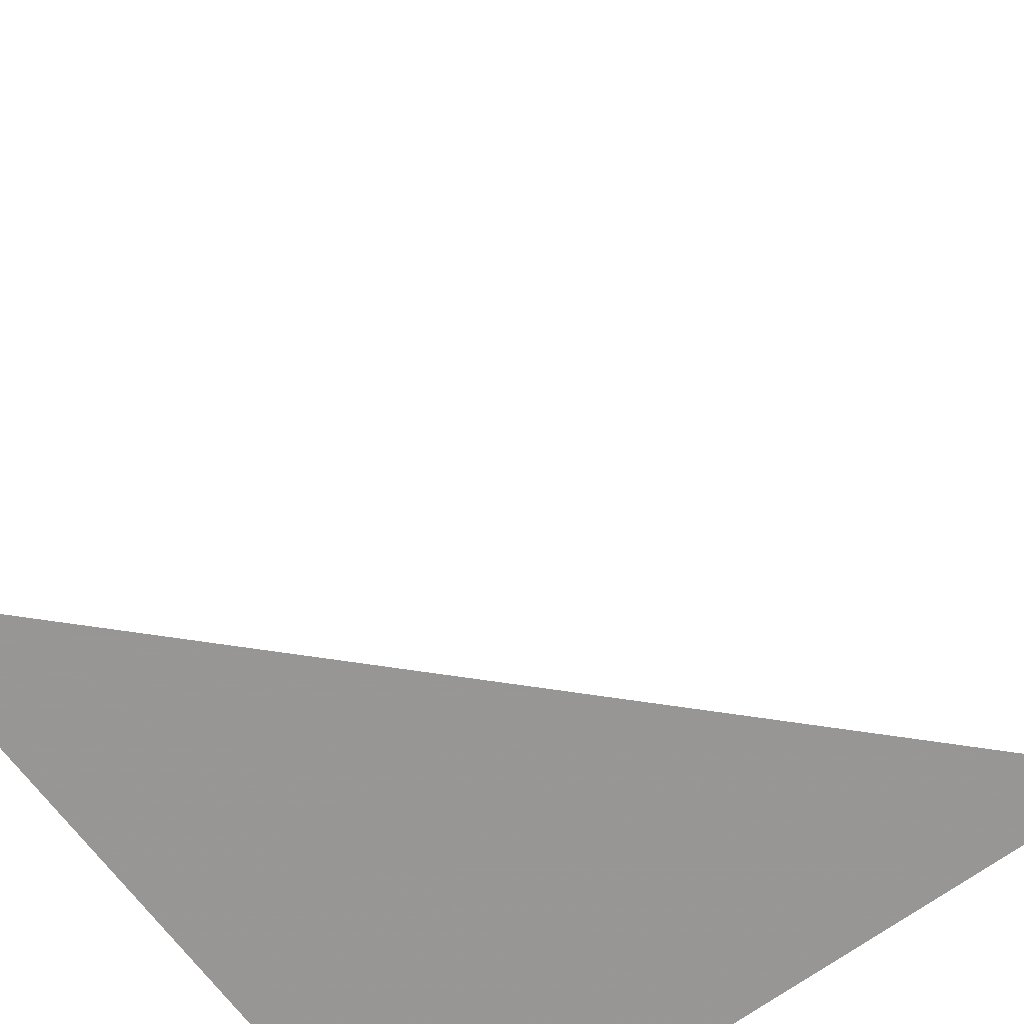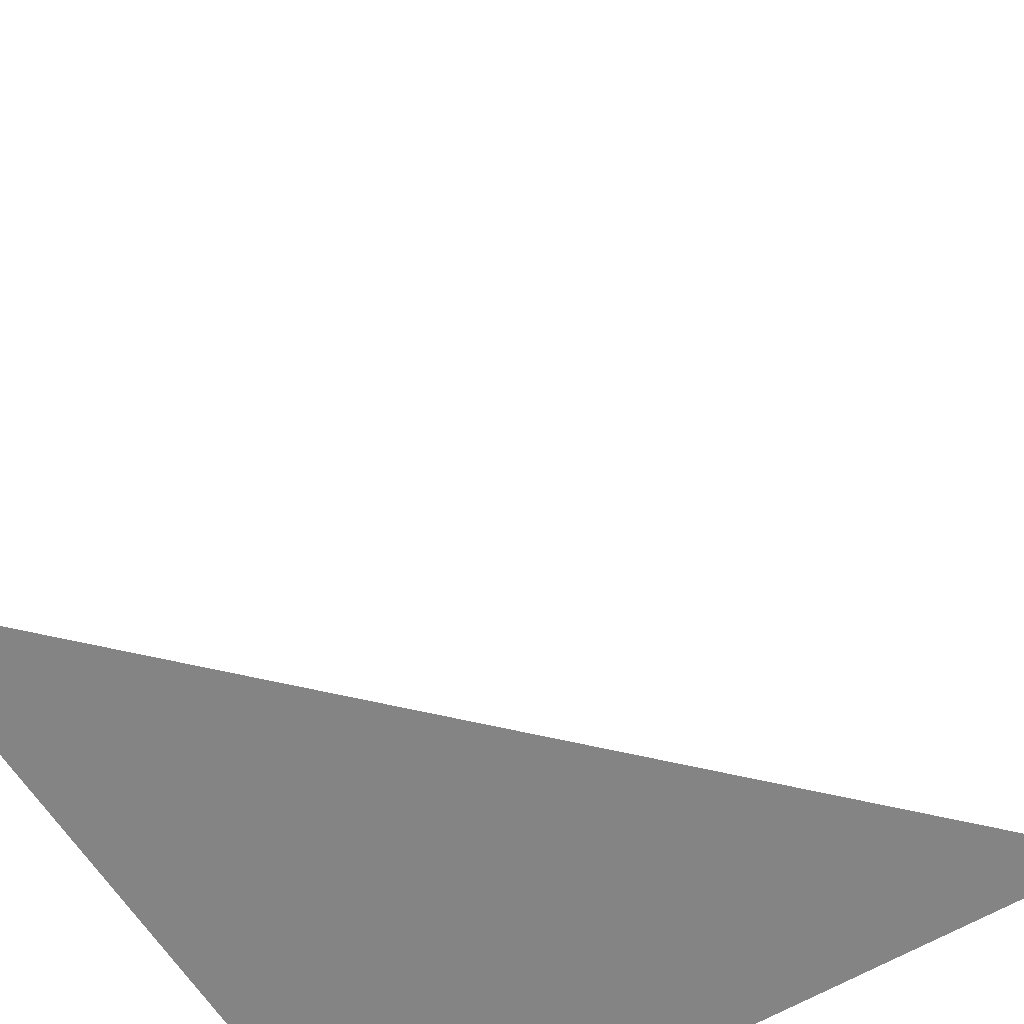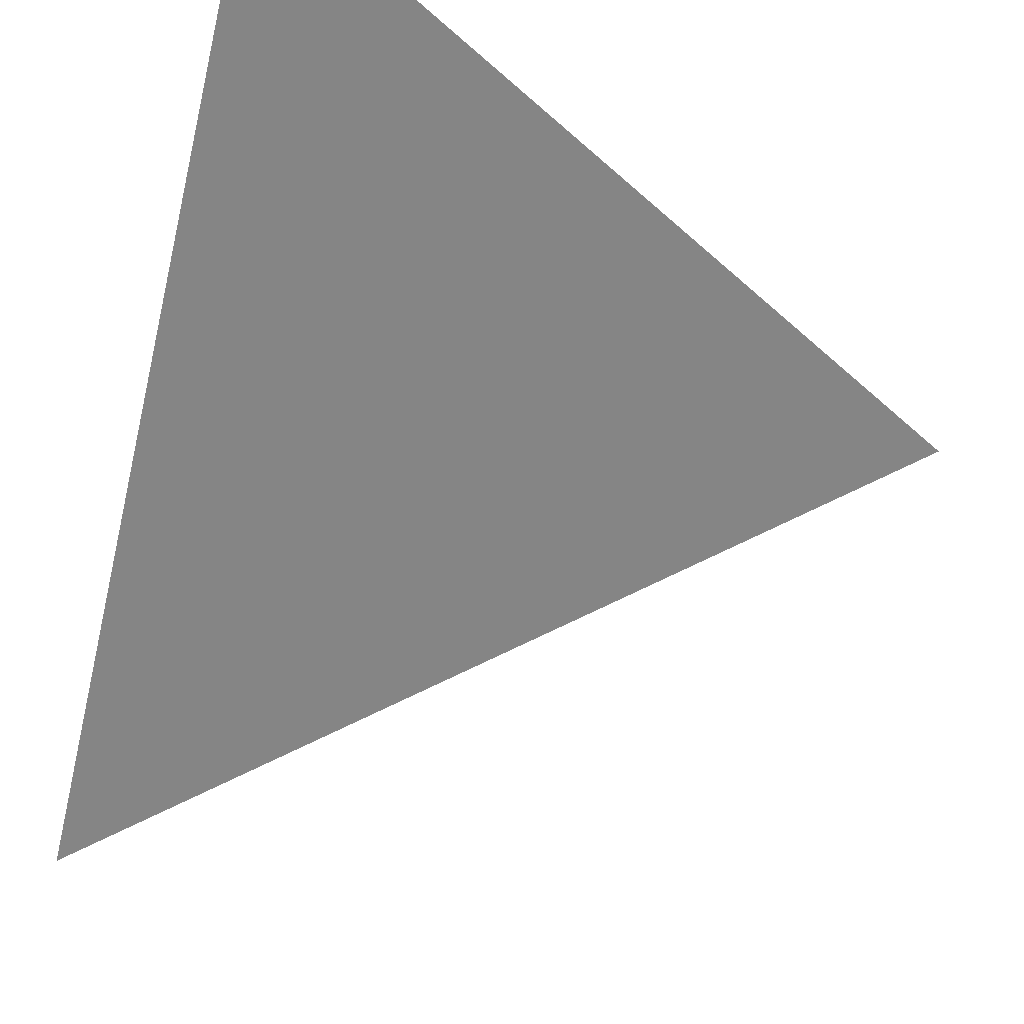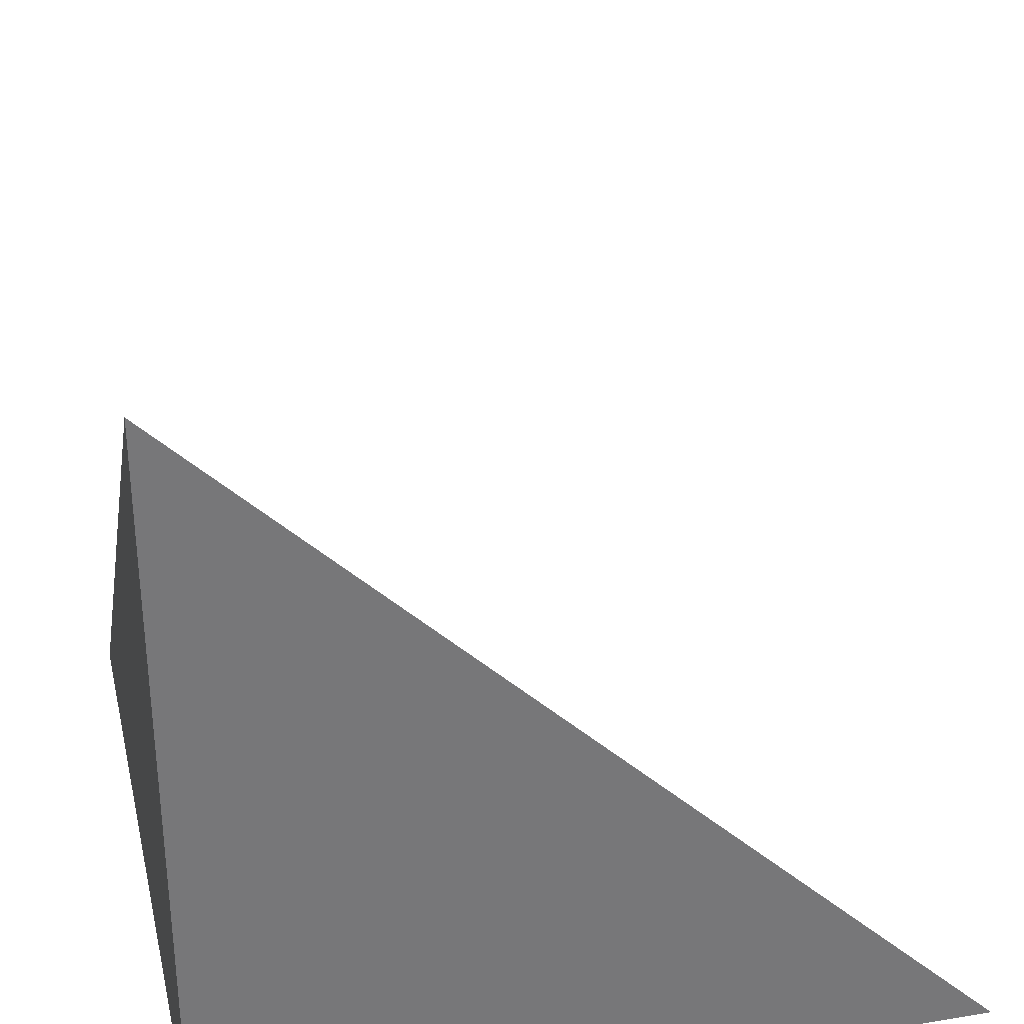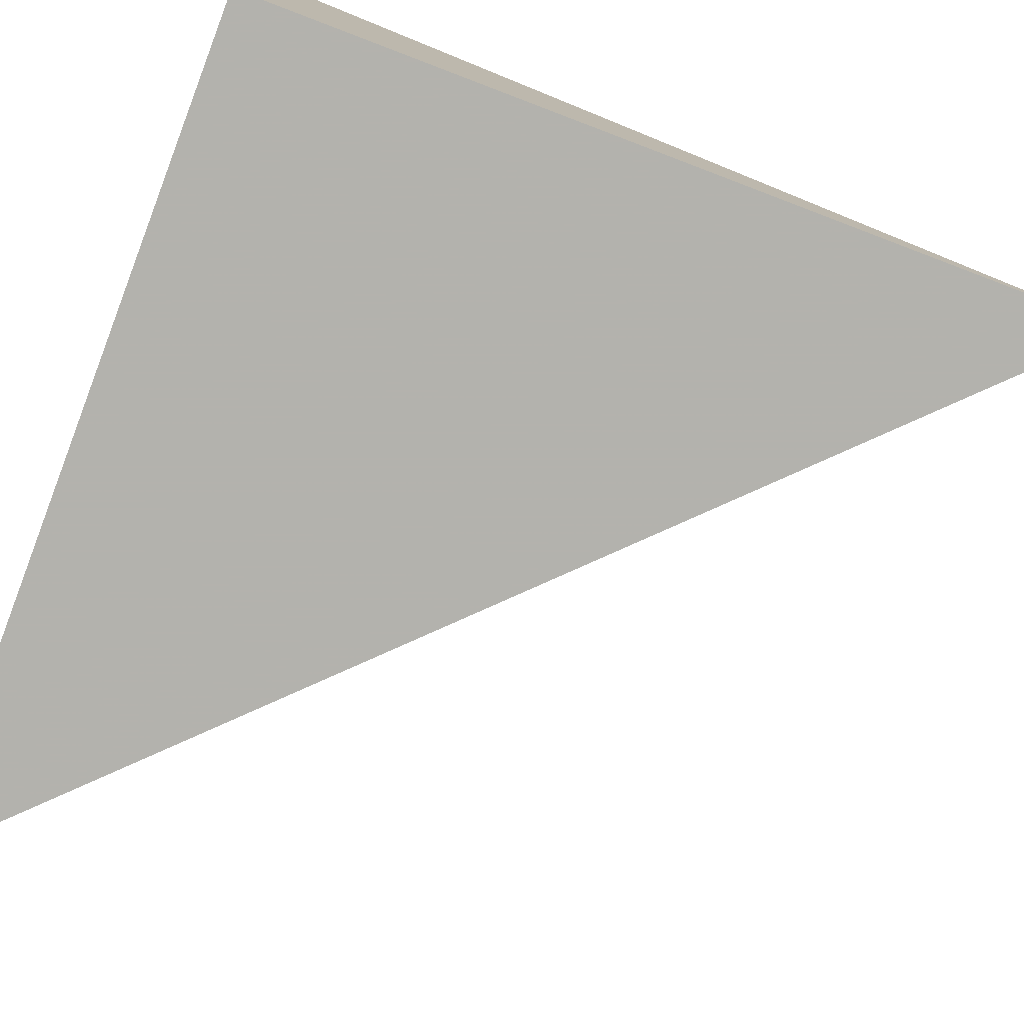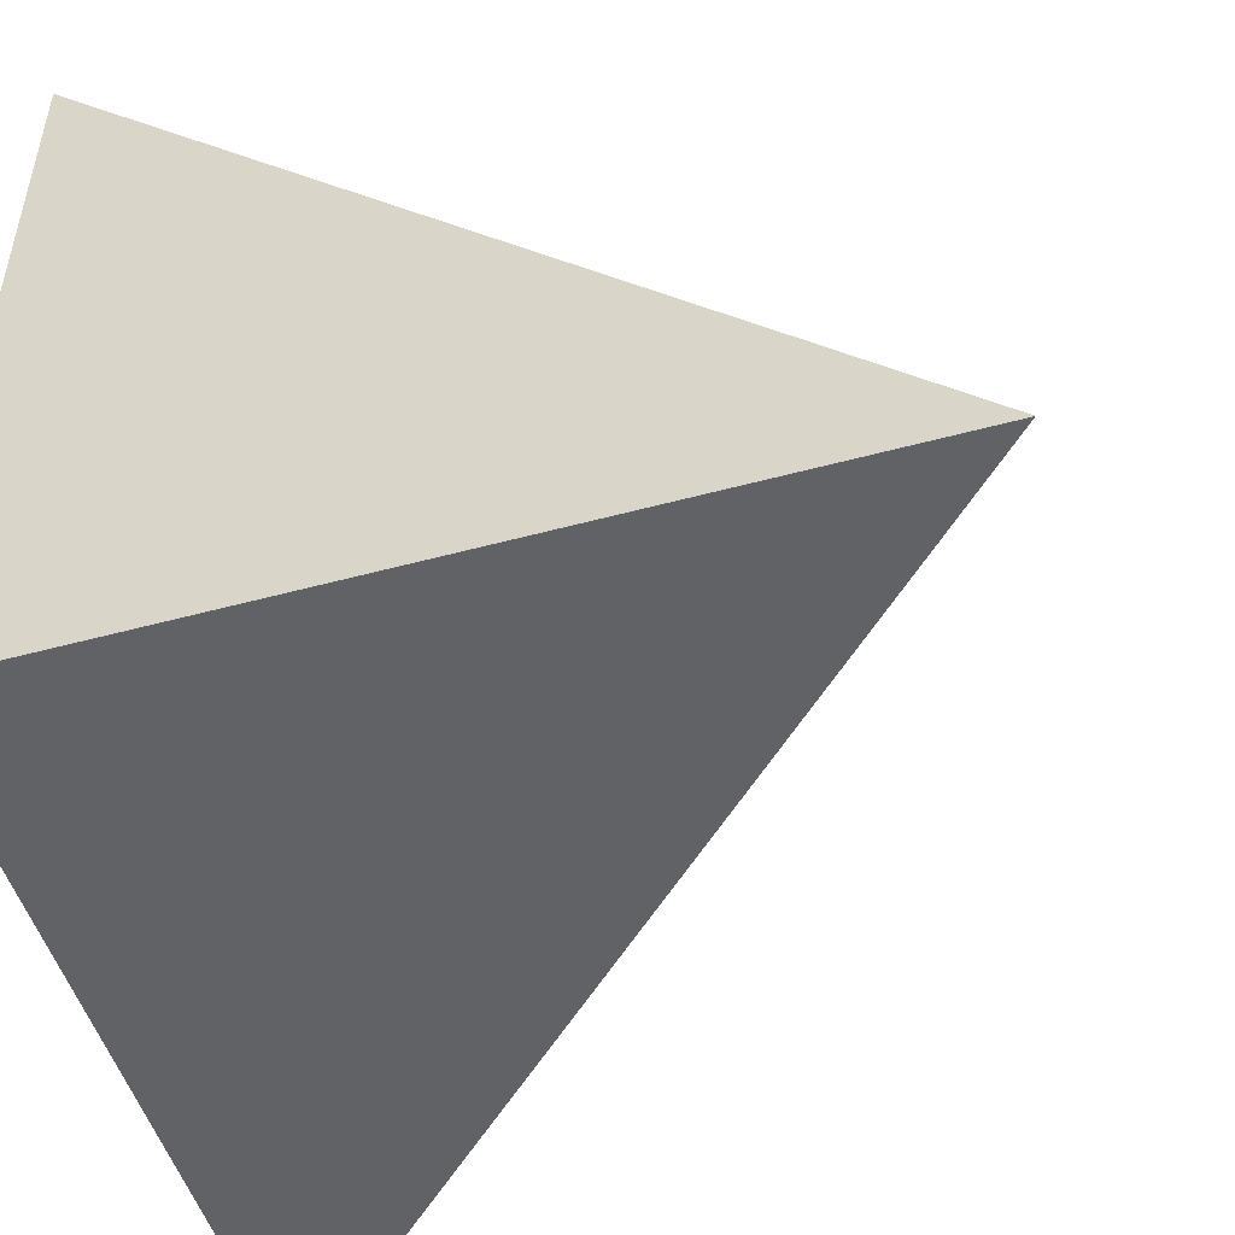
<metadata>
{"format":"obj","ext":"obj","renderer":"f3d","projection":"perspective","resolution":1024,"background":"white","views":[{"elev":-68.0,"azim":126.4,"up":"+Z"},{"elev":-61.4,"azim":121.4,"up":"+Z"},{"elev":66.7,"azim":108.7,"up":"+Z"},{"elev":33.1,"azim":-102.8,"up":"+Y"},{"elev":-79.4,"azim":-20.8,"up":"+Z"},{"elev":-50.5,"azim":-73.4,"up":"+Y"}]}
</metadata>
<code>
v  1  0  1
v  2  0  1
v  1  0.9997  1
v  1  0  2
f 1 3 2
f 1 4 3
f 1 2 4
f 2 3 4

</code>
